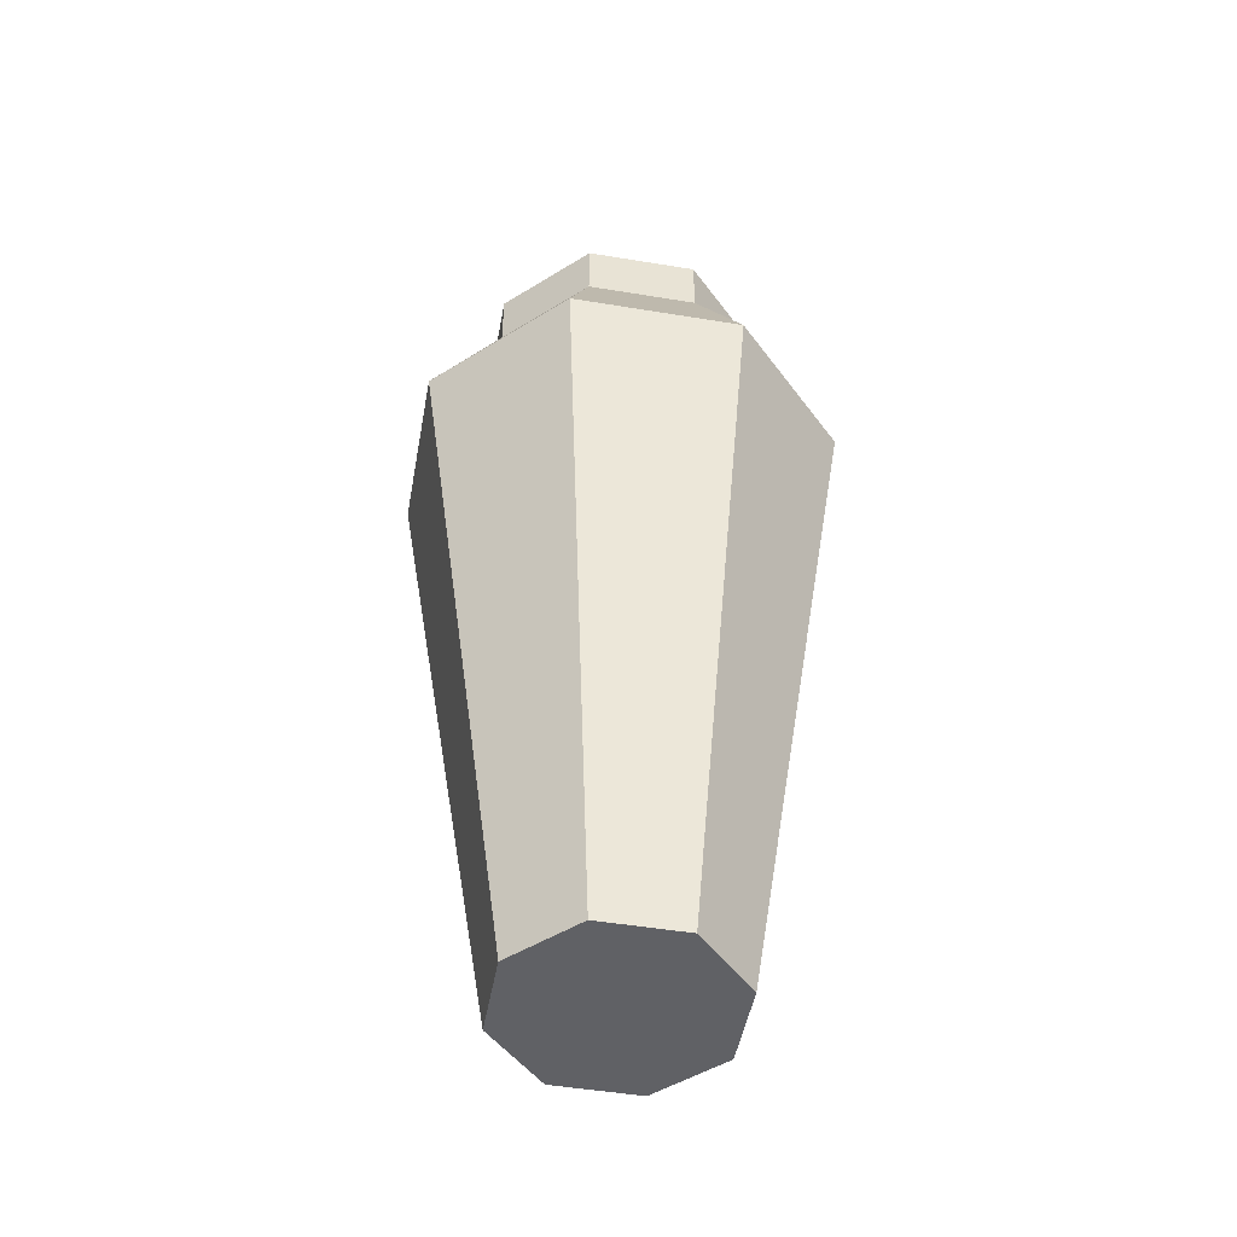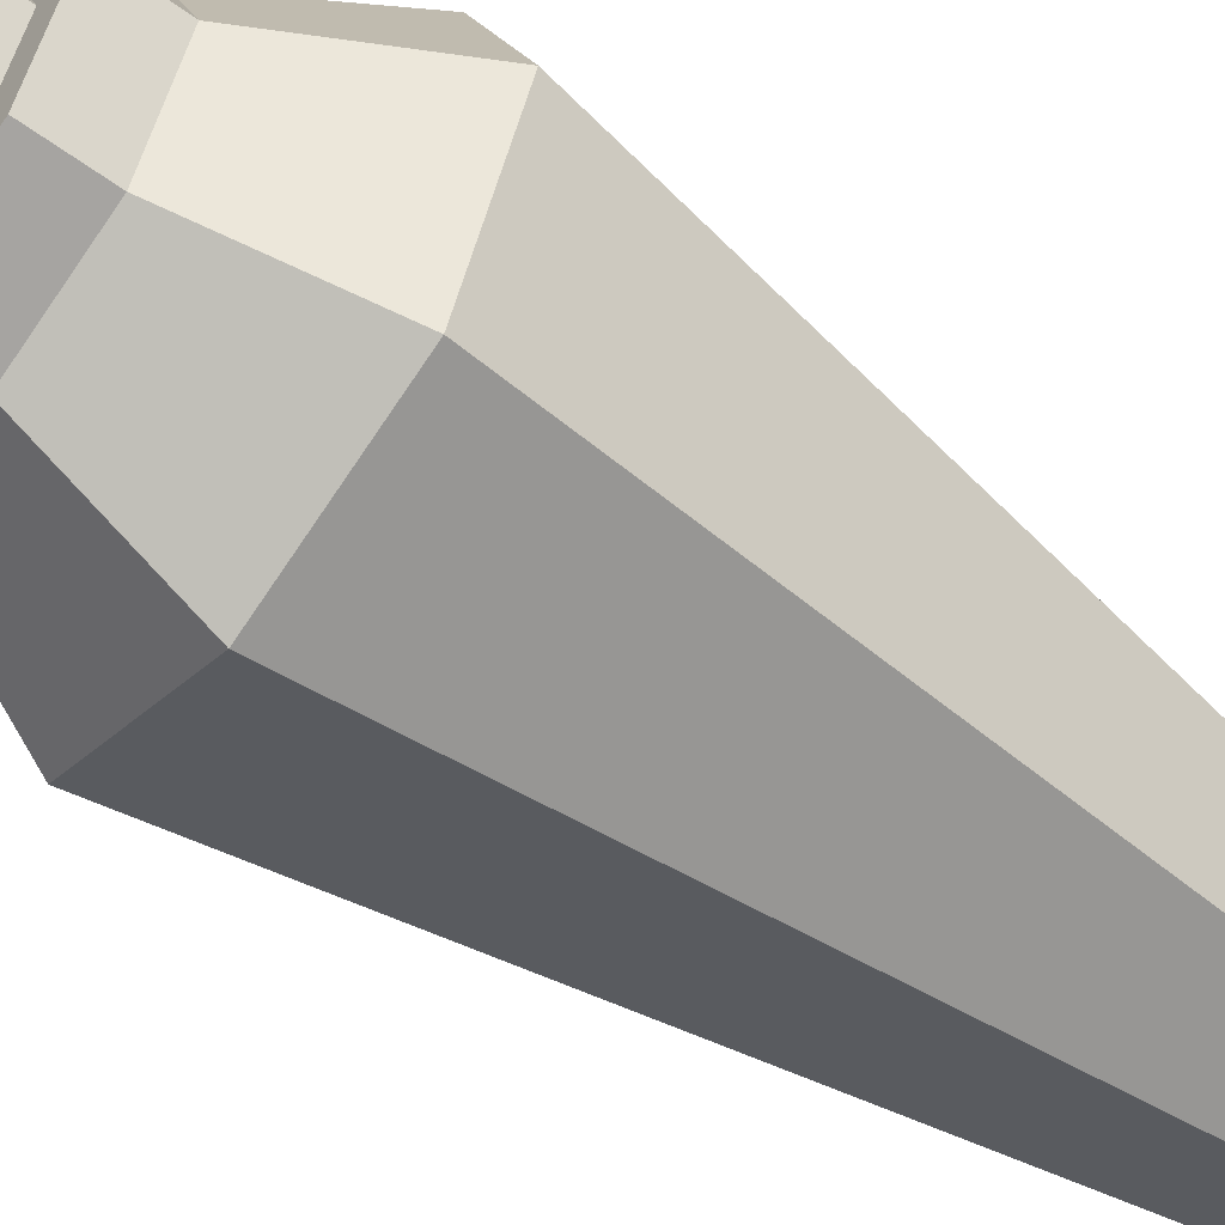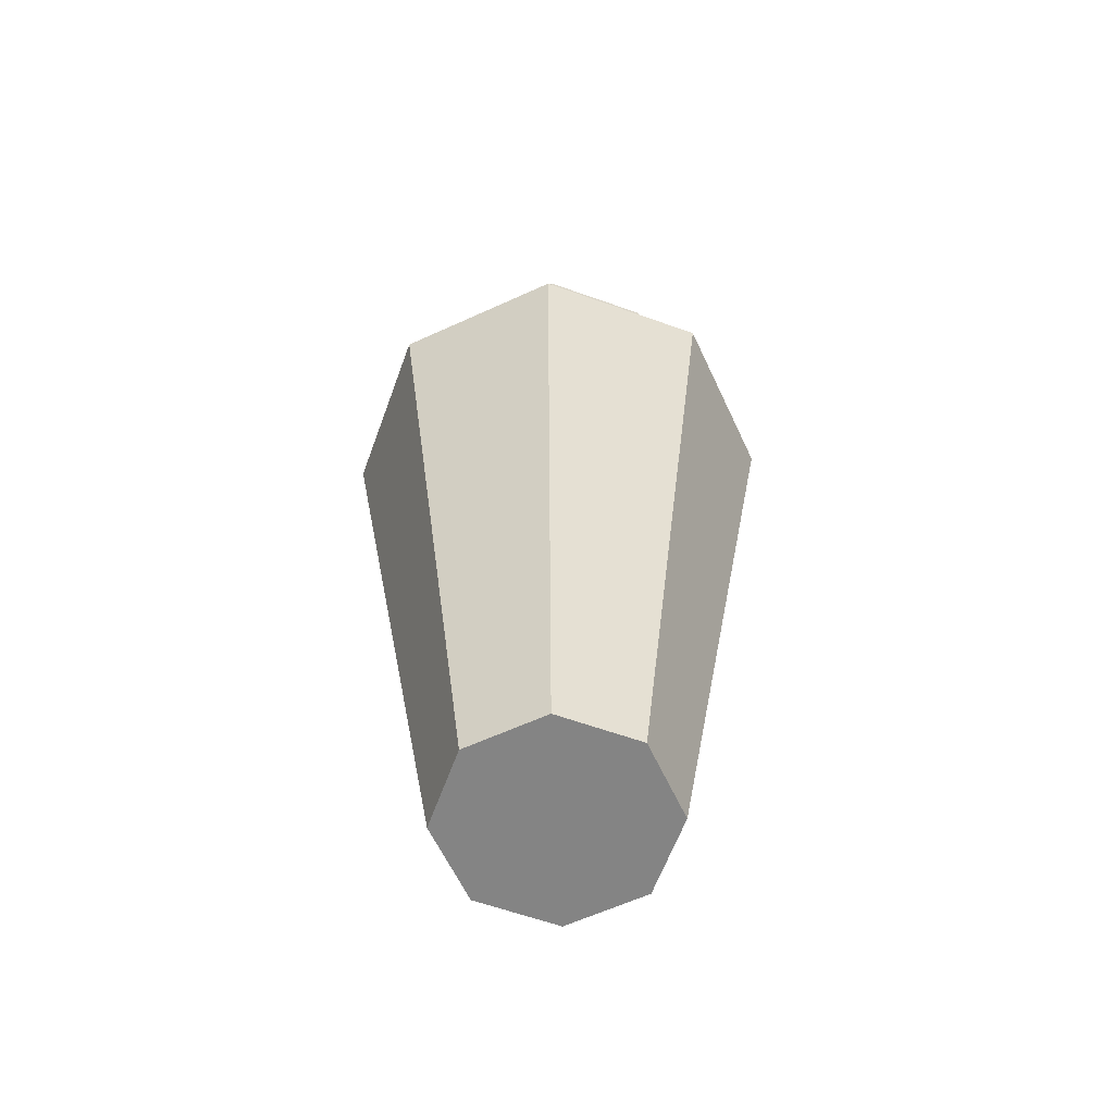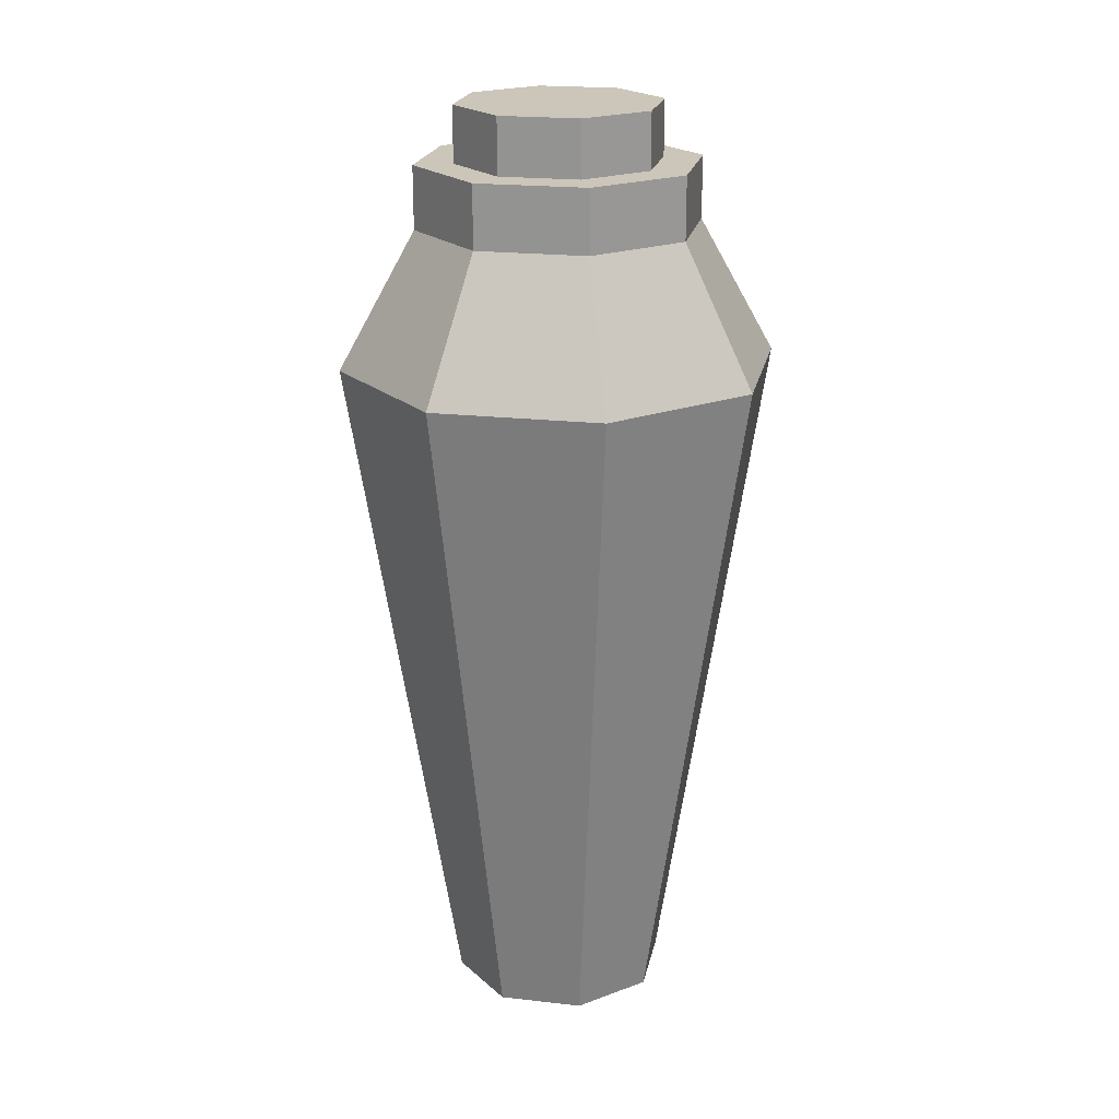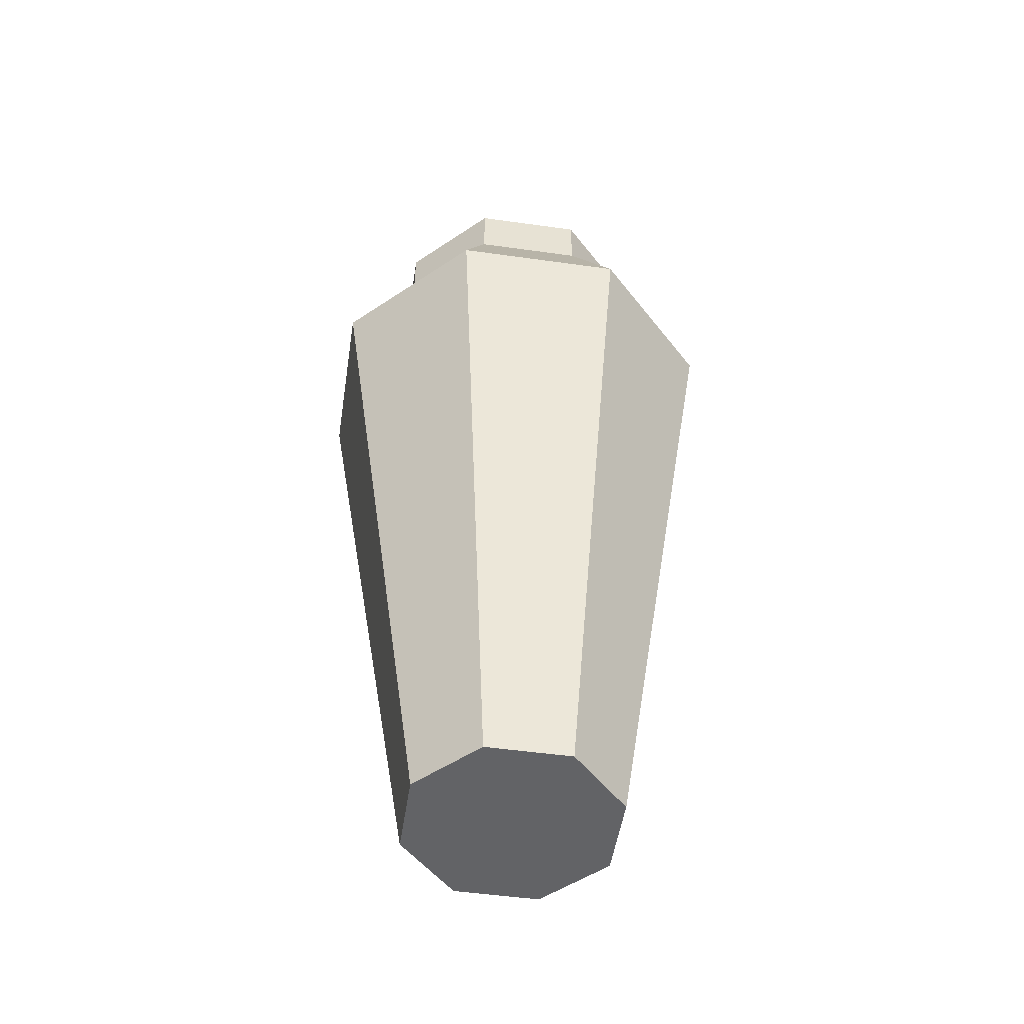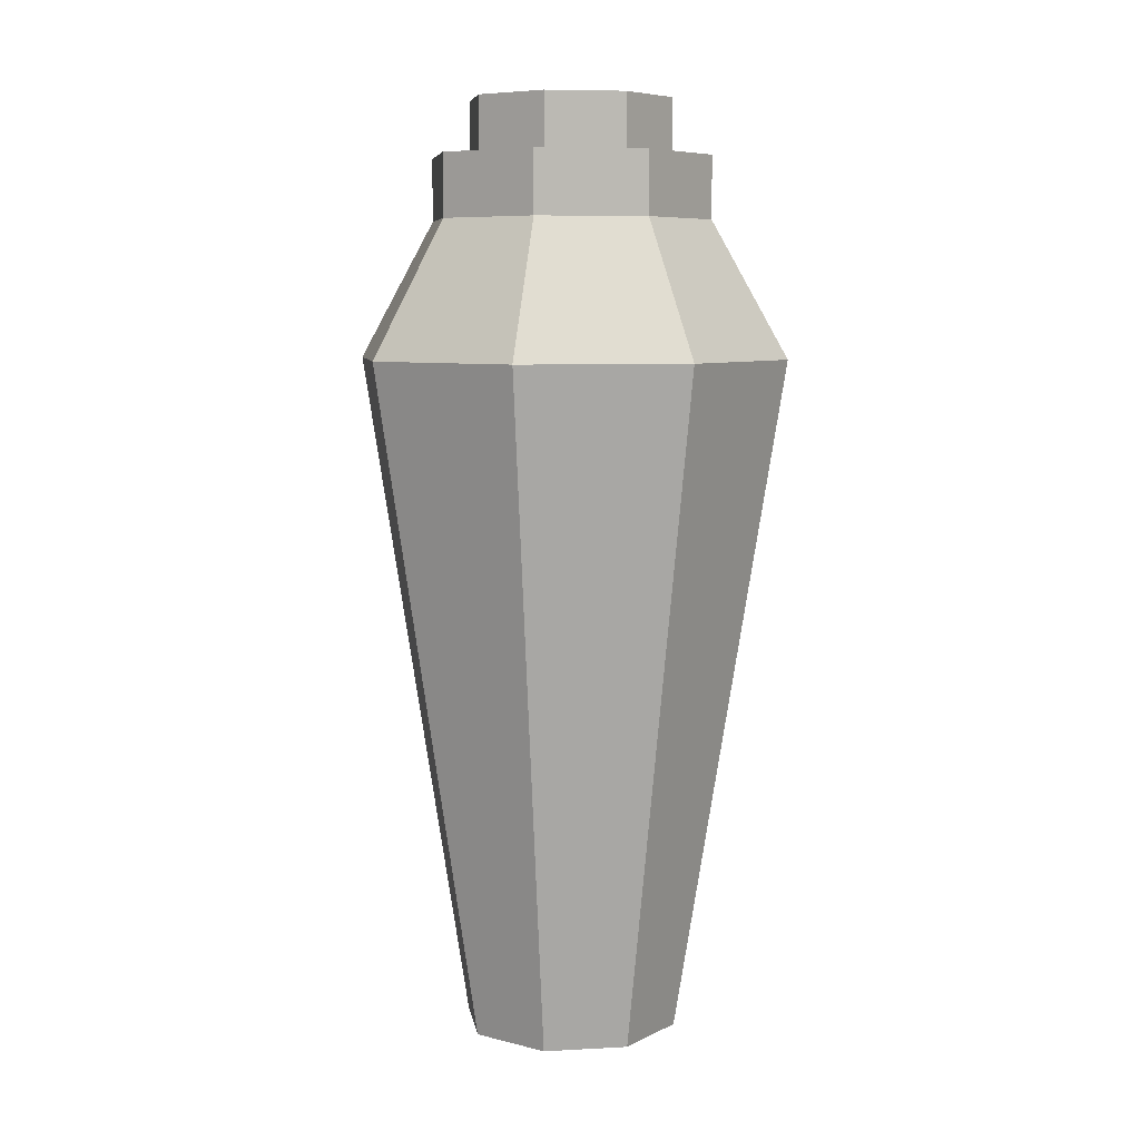
<metadata>
{"format":"obj","ext":"obj","renderer":"f3d","projection":"perspective","resolution":1024,"background":"white","views":[{"elev":-48.9,"azim":-32.9,"up":"+Y"},{"elev":-55.5,"azim":-127.9,"up":"+Z"},{"elev":-61.4,"azim":-177.5,"up":"+Y"},{"elev":21.0,"azim":78.9,"up":"+Y"},{"elev":-50.9,"azim":13.8,"up":"+Y"},{"elev":7.2,"azim":148.7,"up":"+Y"}]}
</metadata>
<code>
o Buff_potion_Circle.004
v -0 -5.087 -0.7705
v -0.5448 -5.087 -0.5448
v -0.7705 -5.087 0
v -0.5448 -5.087 0.5448
v 0 -5.087 0.7705
v 0.5448 -5.087 0.5448
v 0.7705 -5.087 0
v 0.5448 -5.087 -0.5448
v -1.09 -0.2947 -1.09
v -0 -0.2947 -1.541
v -1.541 -0.2947 0
v -1.09 -0.2947 1.09
v 0 -0.2947 1.541
v 1.09 -0.2947 1.09
v 1.541 -0.2947 0
v 1.09 -0.2947 -1.09
v -0.7086 0.6616 -0.7086
v -0 0.6616 -1.002
v -1.002 0.6616 0
v -0.7086 0.6616 0.7086
v 0 0.6616 1.002
v 0.7086 0.6616 0.7086
v 1.002 0.6616 -0
v 0.7086 0.6616 -0.7086
v -0.5132 1.1 -0.5132
v -0 1.1 -0.7257
v -0.7257 1.1 0
v -0.5132 1.1 0.5132
v 0 1.1 0.7257
v 0.5132 1.1 0.5132
v 0.7257 1.1 -0
v 0.5132 1.1 -0.5132
v -0.7086 1.1 -0.7086
v -0 1.1 -1.002
v -1.002 1.1 0
v -0.7086 1.1 0.7086
v 0 1.1 1.002
v 0.7086 1.1 0.7086
v 1.002 1.1 -0
v 0.7086 1.1 -0.7086
v -0.5132 1.027 -0.5132
v -0 1.027 -0.7257
v -0.7257 1.027 0
v -0.5132 1.027 0.5132
v 0 1.027 0.7257
v 0.5132 1.027 0.5132
v 0.7257 1.027 -0
v 0.5132 1.027 -0.5132
v -0.5132 1.492 -0.5132
v -0 1.492 -0.7257
v -0.7257 1.492 0
v -0.5132 1.492 0.5132
v 0 1.492 0.7257
v 0.5132 1.492 0.5132
v 0.7257 1.492 -0
v 0.5132 1.492 -0.5132
f 7 5 3
f 16 23 15
f 1 16 8
f 7 14 6
f 5 12 4
f 2 11 9
f 8 15 7
f 5 14 13
f 4 11 3
f 2 10 1
f 24 39 23
f 14 21 13
f 12 19 11
f 9 18 10
f 10 24 16
f 15 22 14
f 13 20 12
f 11 17 9
f 22 37 21
f 20 35 19
f 17 34 18
f 18 40 24
f 23 38 22
f 21 36 20
f 19 33 17
f 26 33 25
f 25 35 27
f 28 35 36
f 28 37 29
f 30 37 38
f 30 39 31
f 32 39 40
f 32 34 26
f 3 2 1
f 1 8 7
f 7 6 5
f 5 4 3
f 3 1 7
f 16 24 23
f 1 10 16
f 7 15 14
f 5 13 12
f 2 3 11
f 8 16 15
f 5 6 14
f 4 12 11
f 2 9 10
f 24 40 39
f 14 22 21
f 12 20 19
f 9 17 18
f 10 18 24
f 15 23 22
f 13 21 20
f 11 19 17
f 22 38 37
f 20 36 35
f 17 33 34
f 18 34 40
f 23 39 38
f 21 37 36
f 19 35 33
f 26 34 33
f 25 33 35
f 28 27 35
f 28 36 37
f 30 29 37
f 30 38 39
f 32 31 39
f 32 40 34
f 43 42 47
f 51 53 55
f 43 49 41
f 48 55 47
f 46 53 45
f 44 51 43
f 41 50 42
f 42 56 48
f 47 54 46
f 45 52 44
f 43 41 42
f 42 48 47
f 47 46 45
f 45 44 47
f 44 43 47
f 50 49 51
f 51 52 53
f 53 54 55
f 55 56 50
f 50 51 55
f 43 51 49
f 48 56 55
f 46 54 53
f 44 52 51
f 41 49 50
f 42 50 56
f 47 55 54
f 45 53 52

</code>
